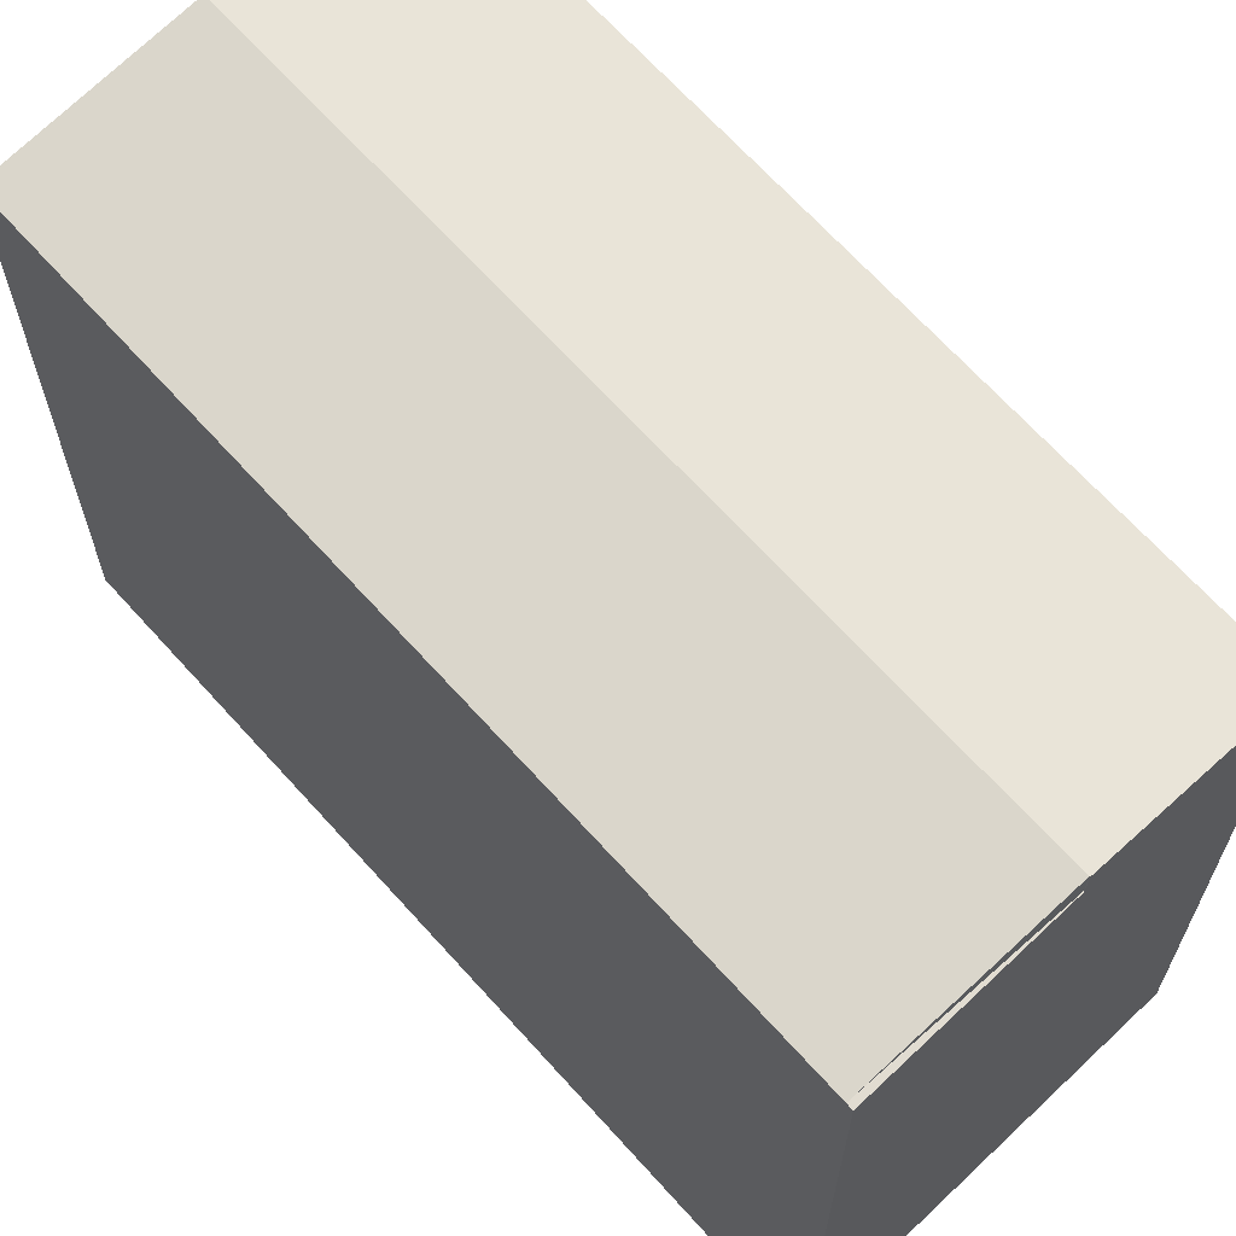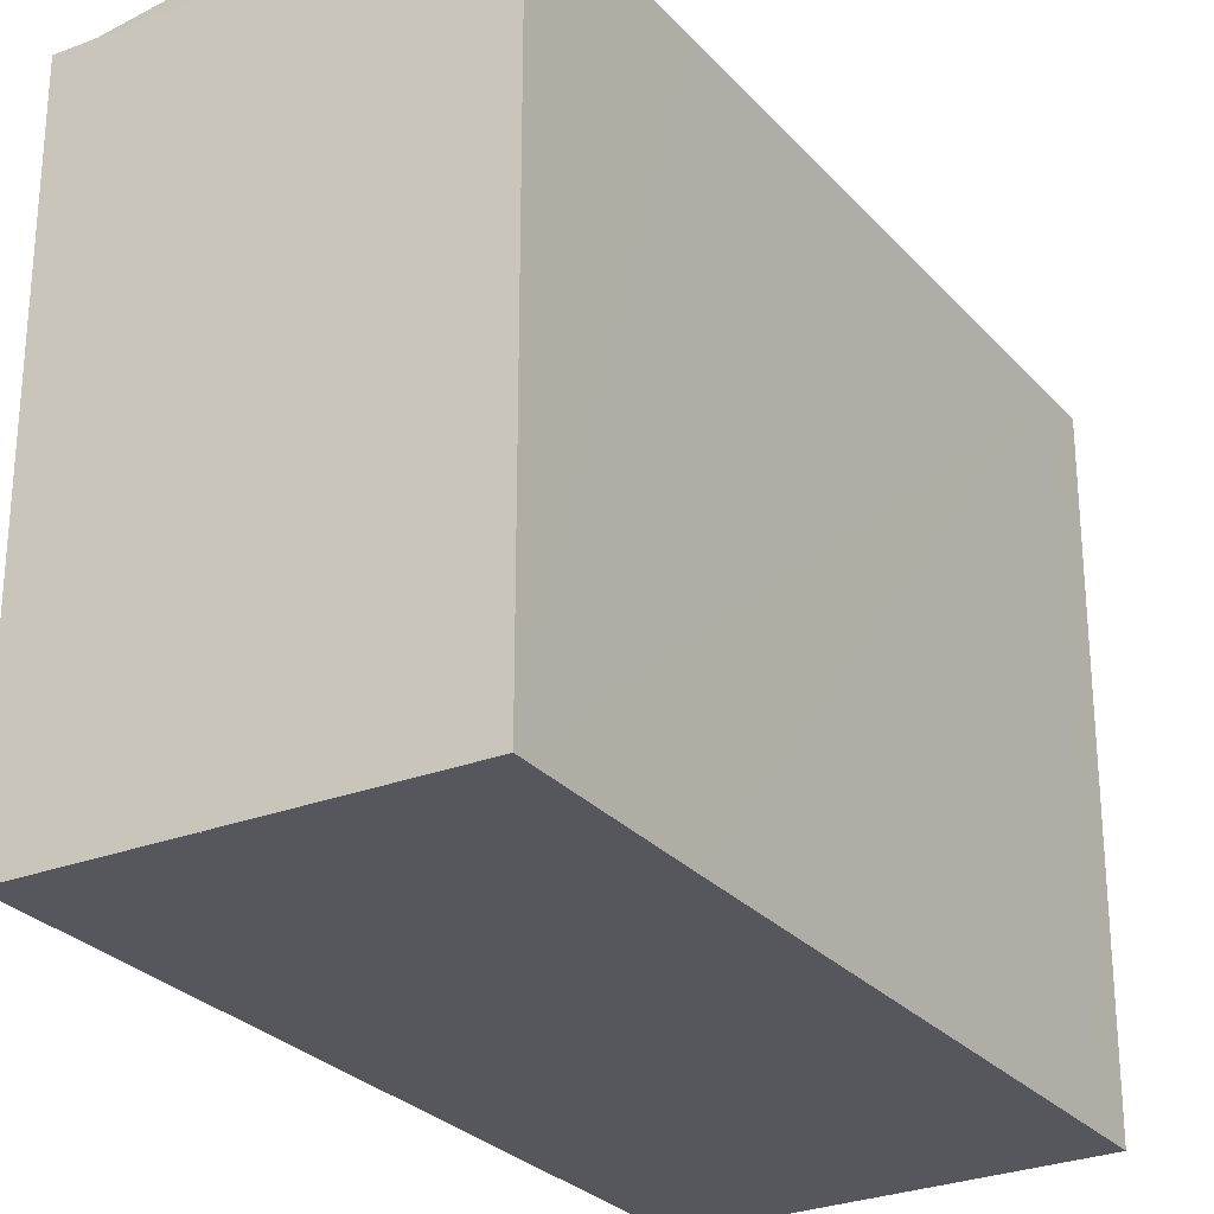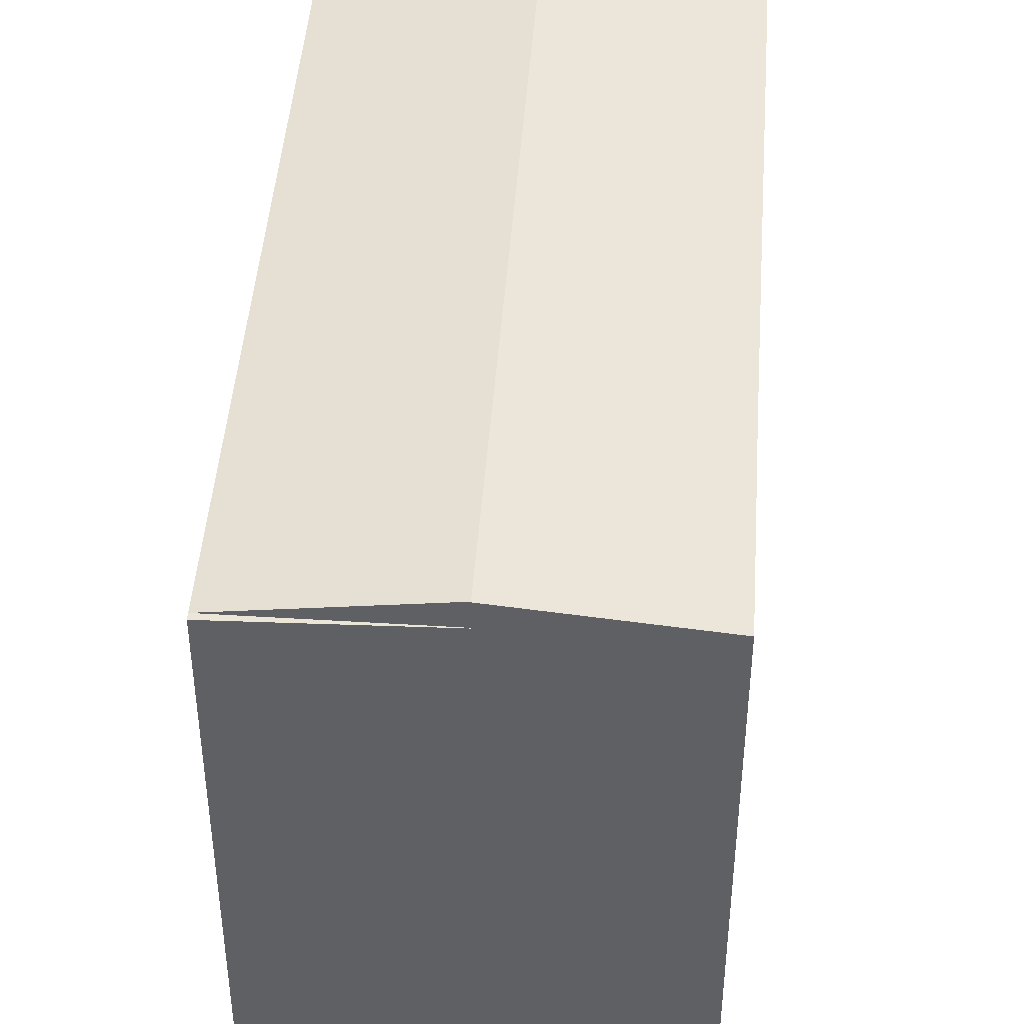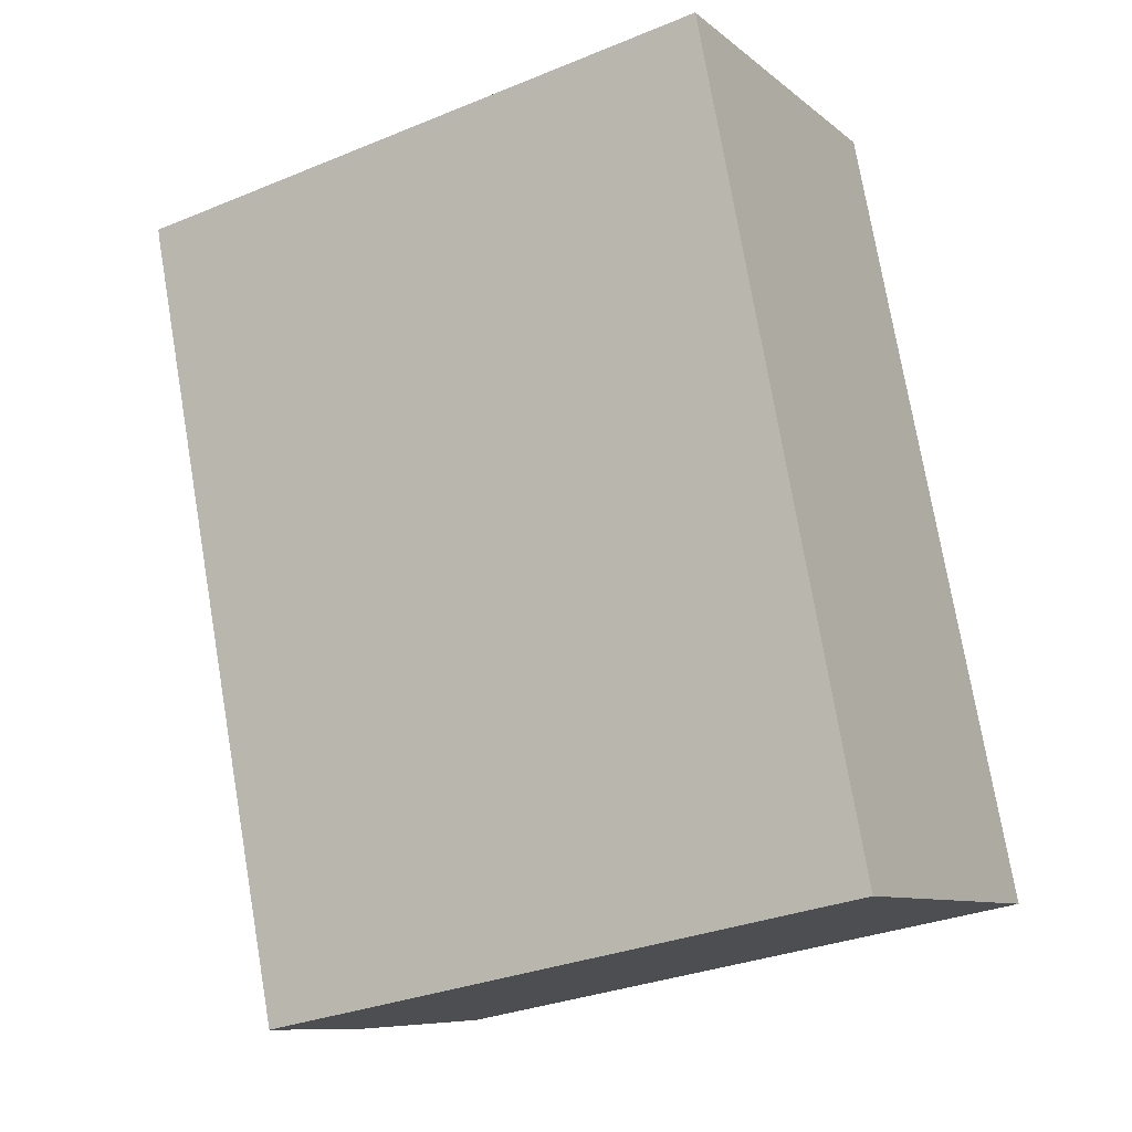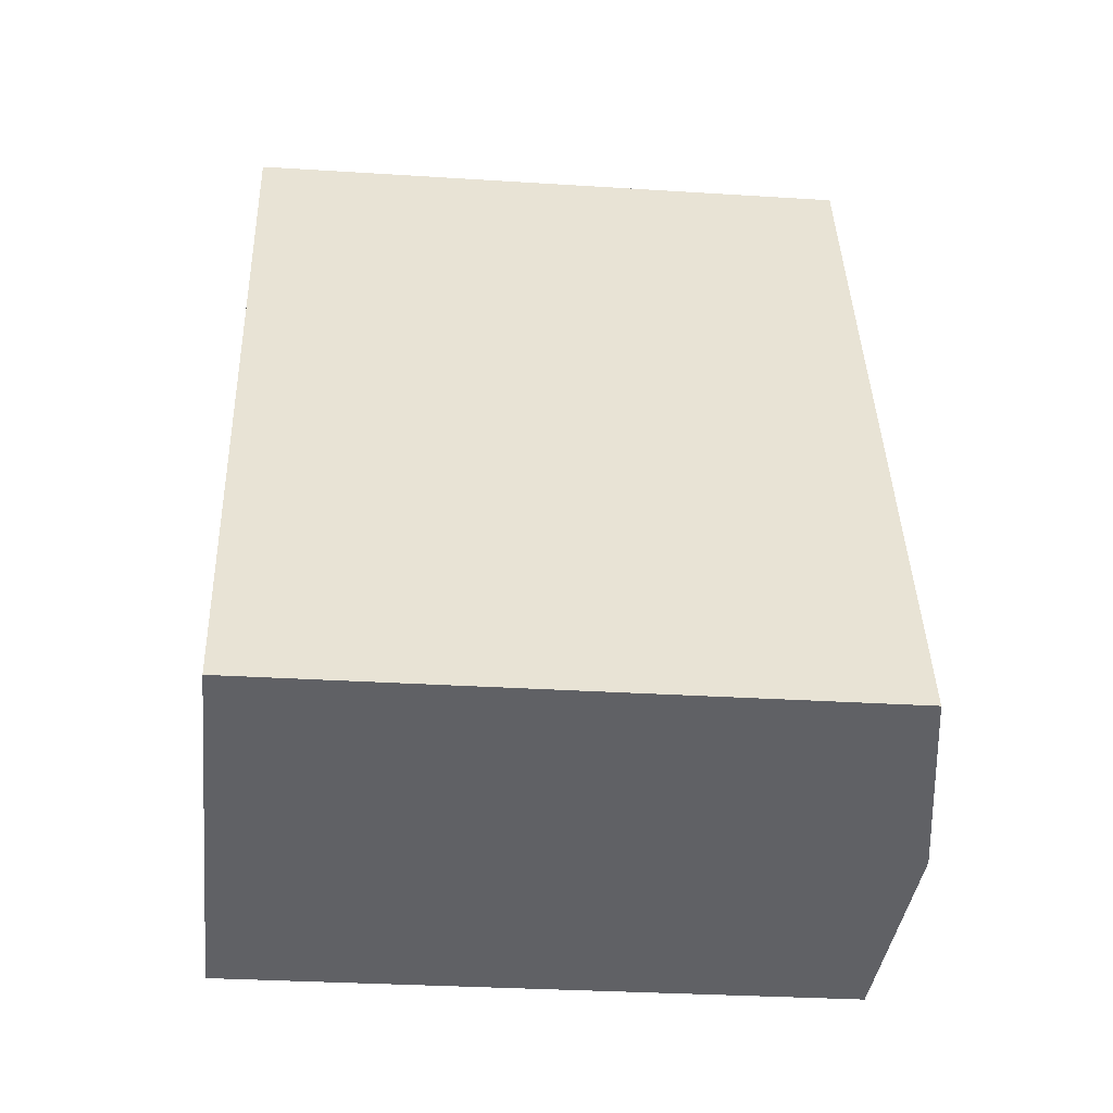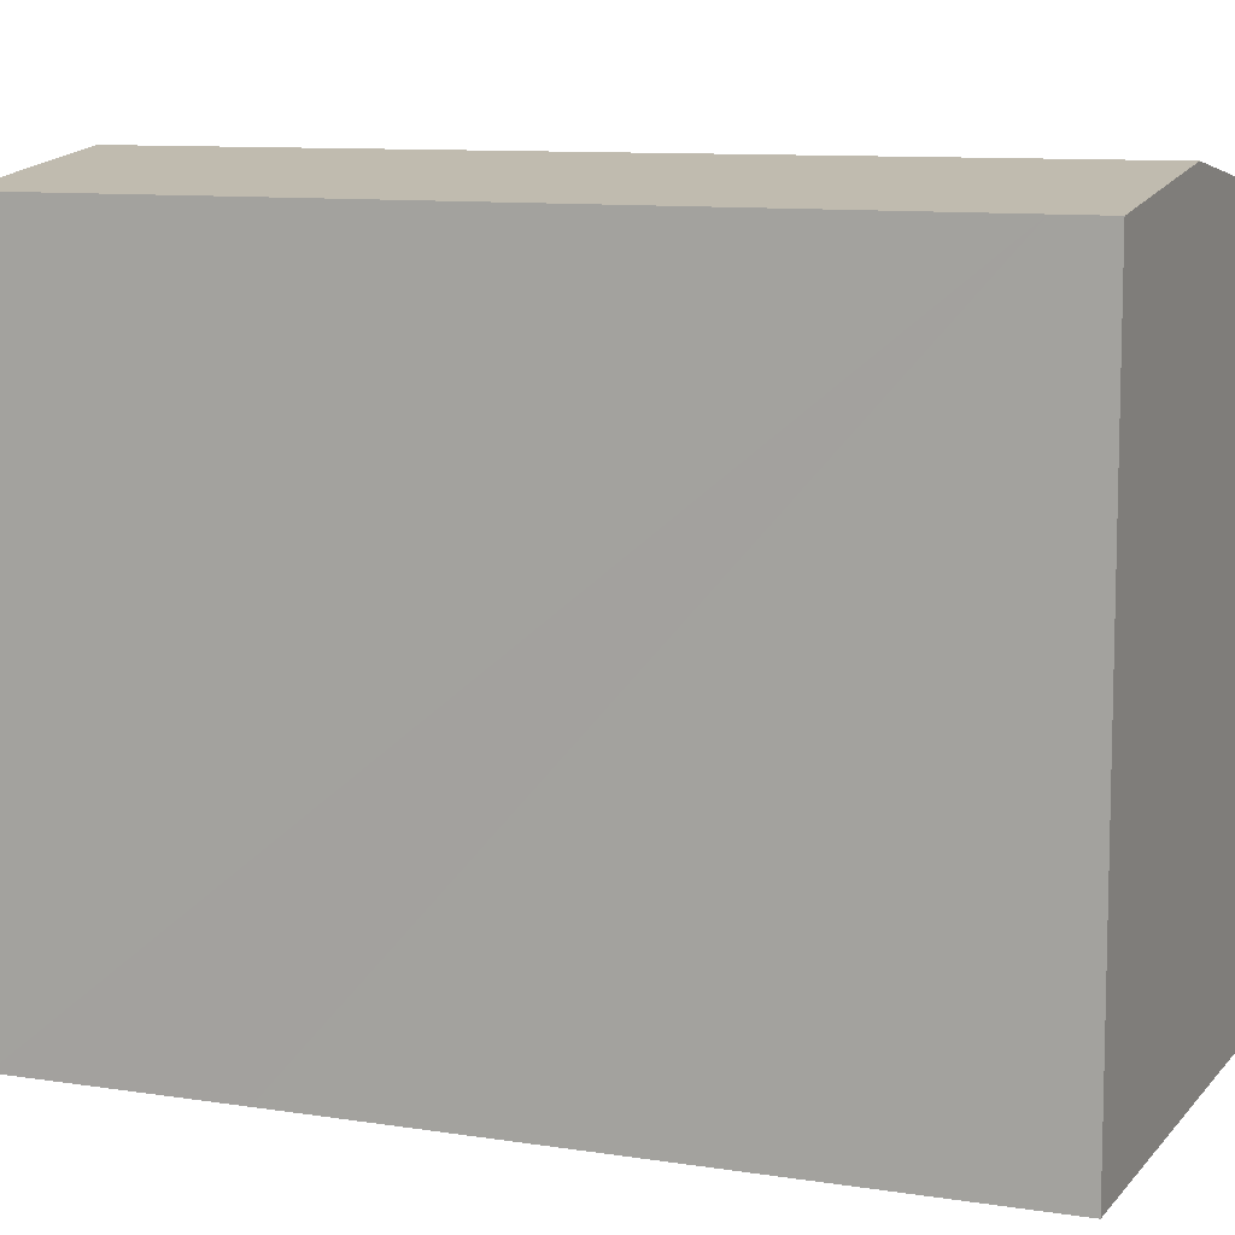
<metadata>
{"format":"obj","ext":"obj","renderer":"f3d","projection":"perspective","resolution":1024,"background":"white","views":[{"elev":66.6,"azim":-61.4,"up":"+Y"},{"elev":-27.6,"azim":12.5,"up":"+Y"},{"elev":45.0,"azim":-15.5,"up":"+Y"},{"elev":-31.2,"azim":-59.7,"up":"+Z"},{"elev":-30.3,"azim":84.7,"up":"+Z"},{"elev":9.6,"azim":92.7,"up":"+Y"}]}
</metadata>
<code>
v  5.461 18.53 1.764
v  5.467 18.53 1.746
v  0.059 18.54 -0.168
v  0 18.53 1.135e-15
v  0 0 0
v  5.461 -1.08e-16 1.764
v  5.467 -1.069e-16 1.746
v  0.059 1.029e-17 -0.168
v  5.467 19.3 1.746
v  3.154 18.54 -8.909
v  13.56 19.3 -21.13
v  5.251 18.54 -14.83
v  7.722 18.54 -21.82
v  8.156 18.54 -23.04
v  6.108 19.21 1.973
v  5.461 19.3 1.764
v  10.86 18.55 3.507
v  12.96 18.55 -2.395
v  18.54 18.54 -17.89
v  19.02 18.54 -19.2
v  19.02 1.175e-15 -19.2
v  8.156 1.411e-15 -23.04
v  13.56 1.294e-15 -21.13
v  7.722 1.336e-15 -21.82
v  5.251 9.083e-16 -14.83
v  3.154 5.455e-16 -8.909
v  10.86 -2.147e-16 3.507
v  6.108 -1.208e-16 1.973
v  12.96 1.467e-16 -2.395
v  18.54 1.095e-15 -17.89
g defaultobject
f 1 2 3
f 1 3 4
f 5 1 4
f 1 5 6
f 6 2 1
f 2 6 7
f 2 8 3
f 8 2 7
f 8 4 3
f 4 8 5
f 8 6 5
f 6 8 7
f 9 10 3
f 10 9 11
f 10 11 12
f 12 11 13
f 13 11 14
f 15 9 16
f 9 15 11
f 11 15 17
f 11 17 18
f 11 18 19
f 11 19 20
f 21 11 20
f 11 21 14
f 14 21 22
f 22 21 23
f 22 13 14
f 13 22 12
f 12 22 10
f 10 22 3
f 3 22 24
f 3 24 8
f 8 24 25
f 8 25 26
f 7 16 9
f 16 7 6
f 3 7 9
f 7 3 8
f 6 15 16
f 15 6 17
f 17 6 27
f 27 6 28
f 27 18 17
f 18 27 19
f 19 27 29
f 19 29 30
f 19 30 20
f 20 30 21
f 28 29 27
f 29 28 6
f 29 6 7
f 29 7 8
f 29 8 26
f 29 26 30
f 30 26 25
f 30 25 24
f 30 24 21
f 21 24 23
f 23 24 22

</code>
